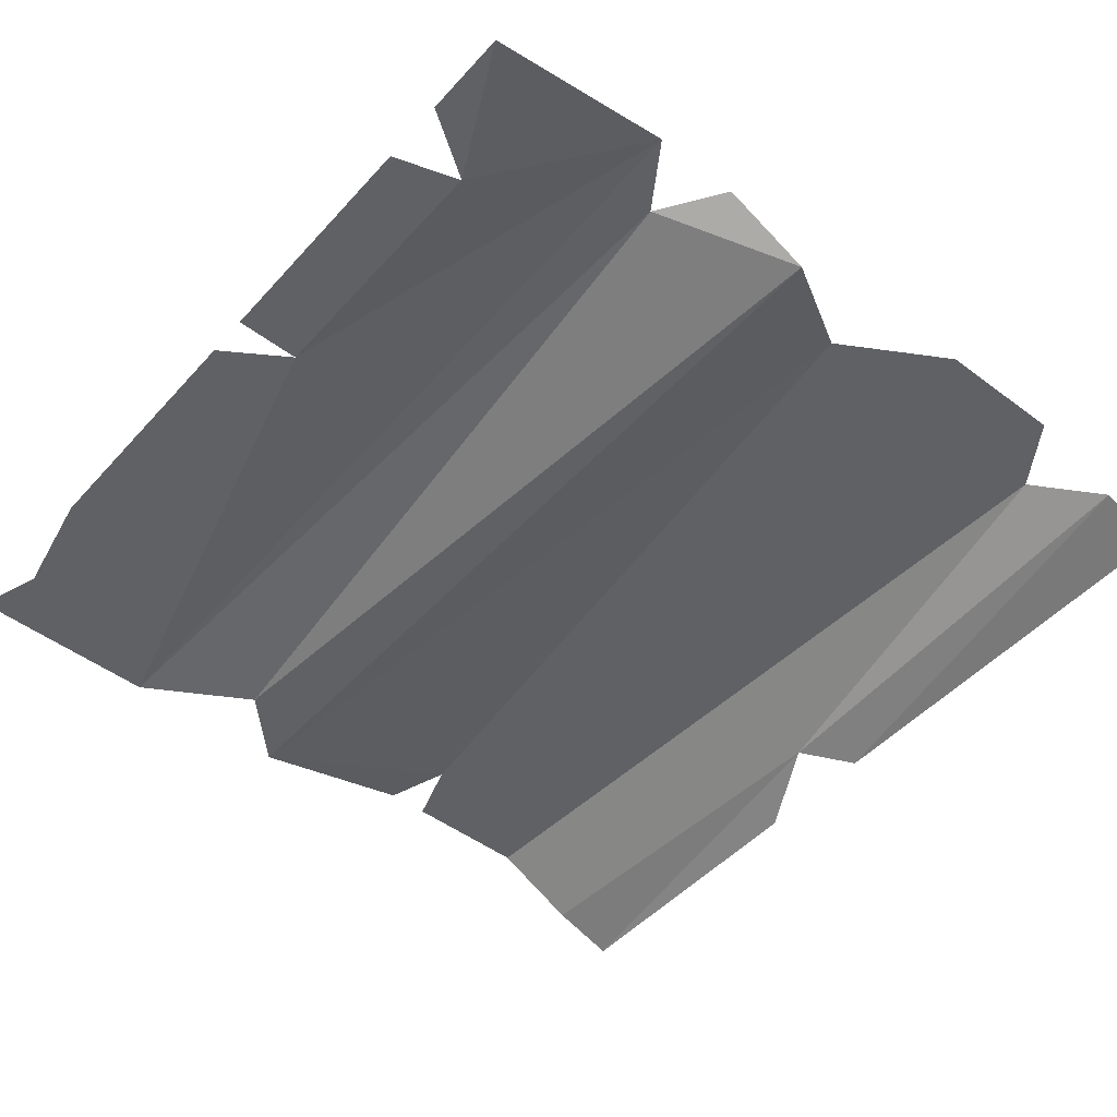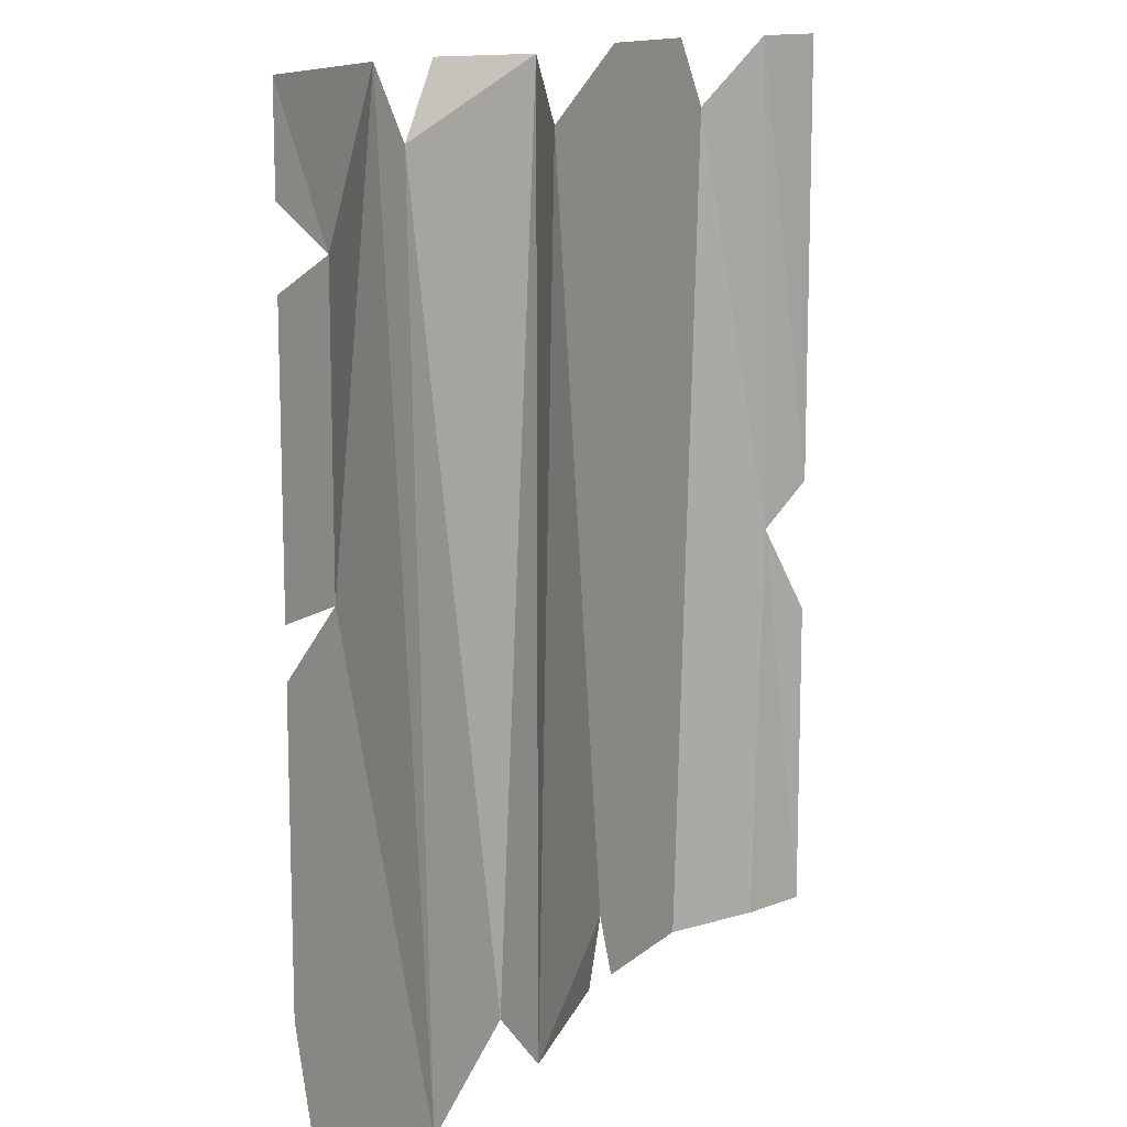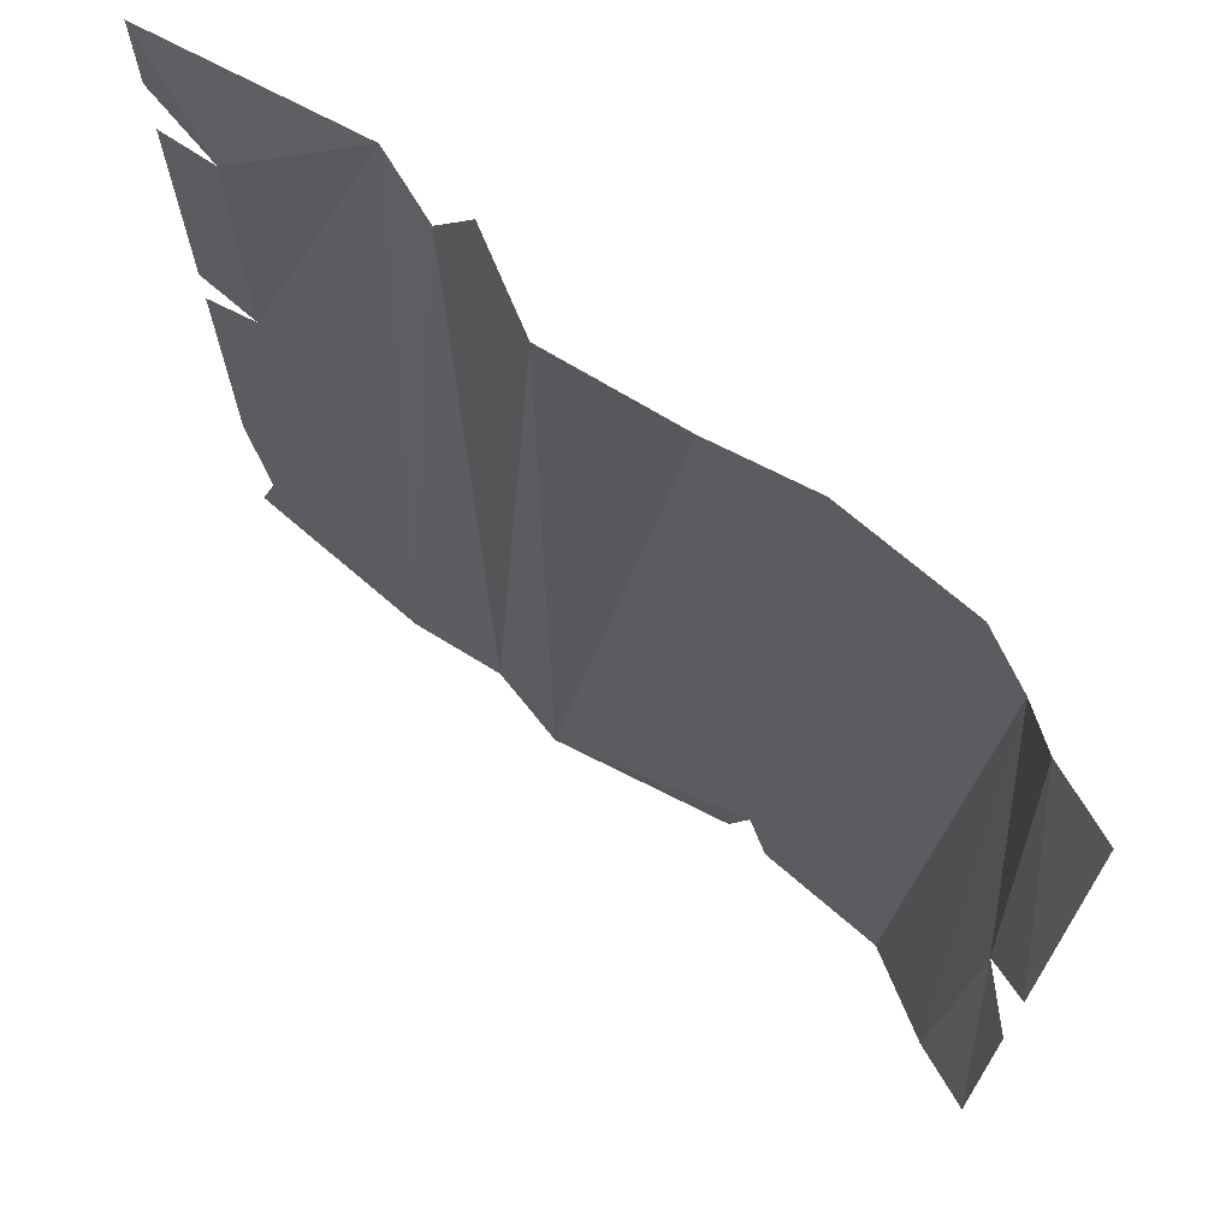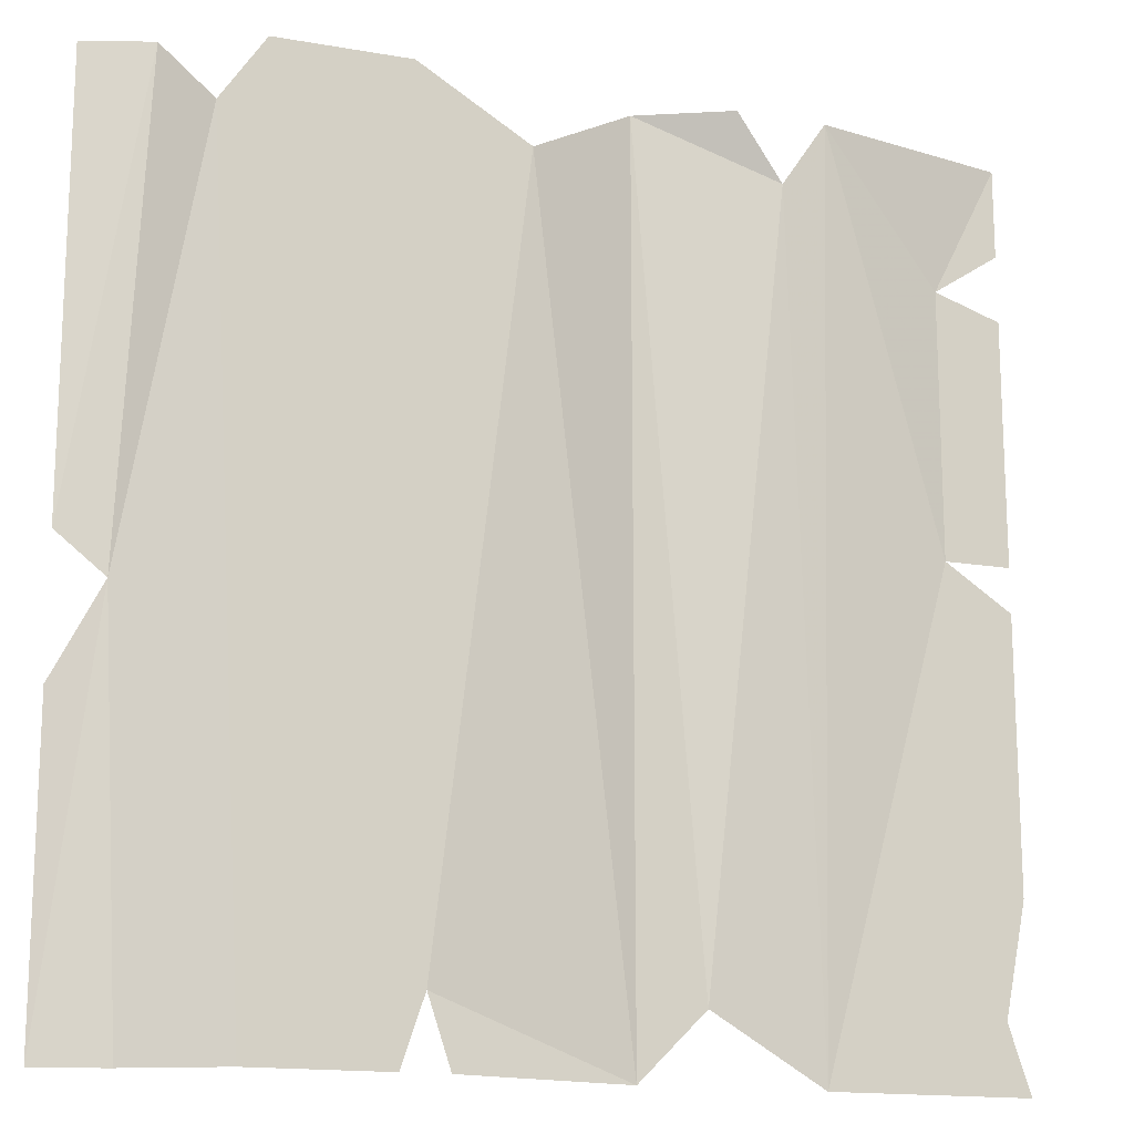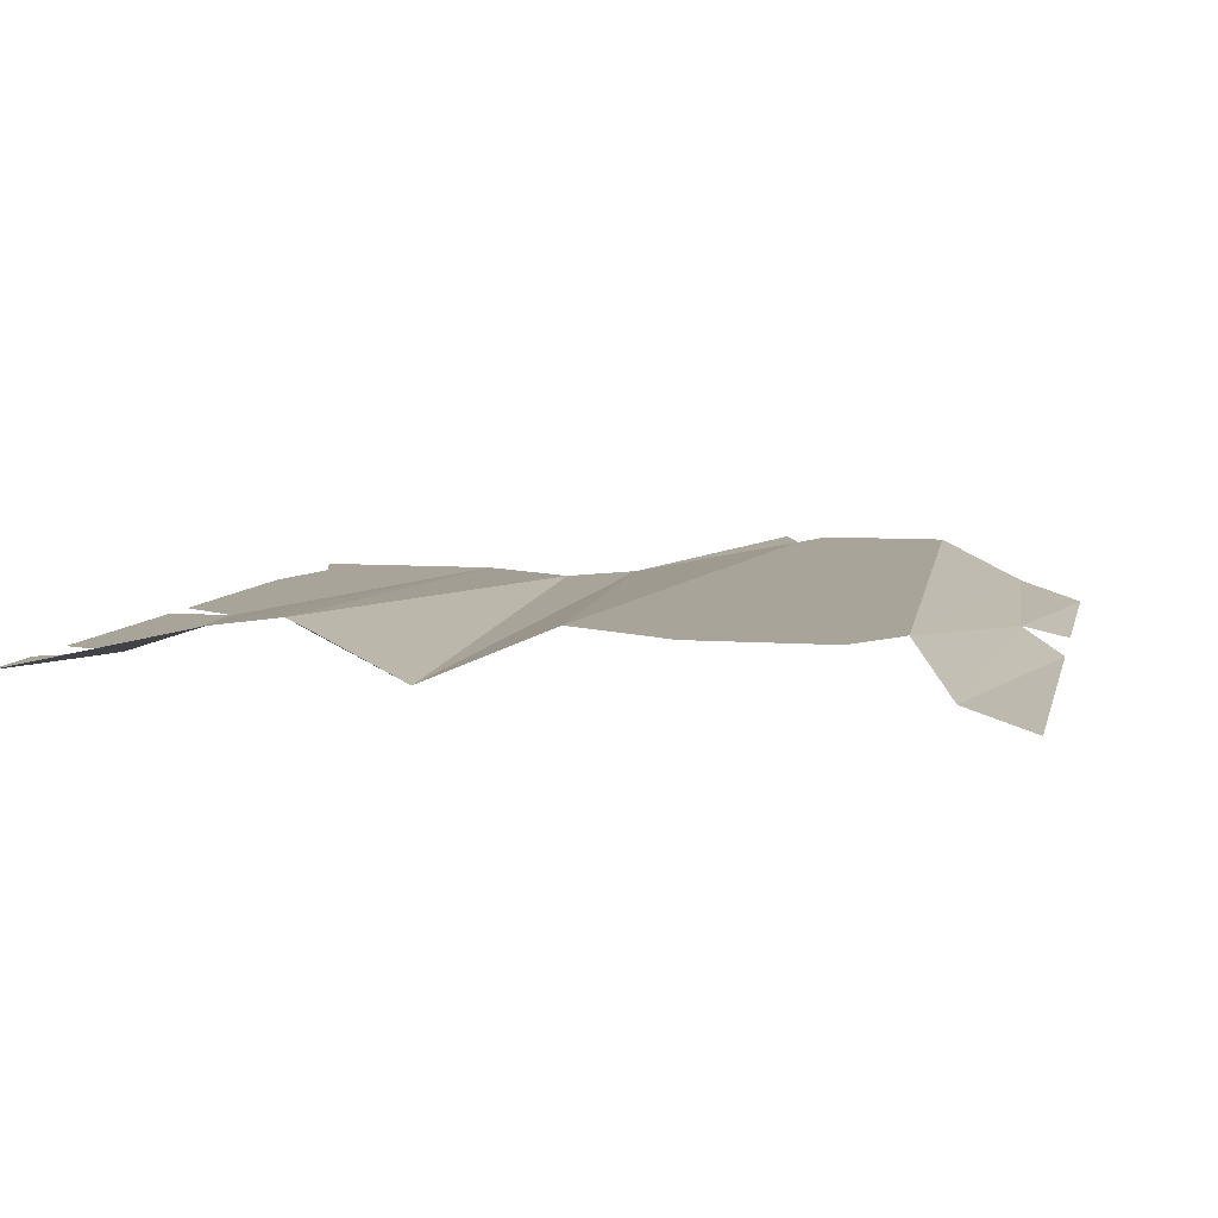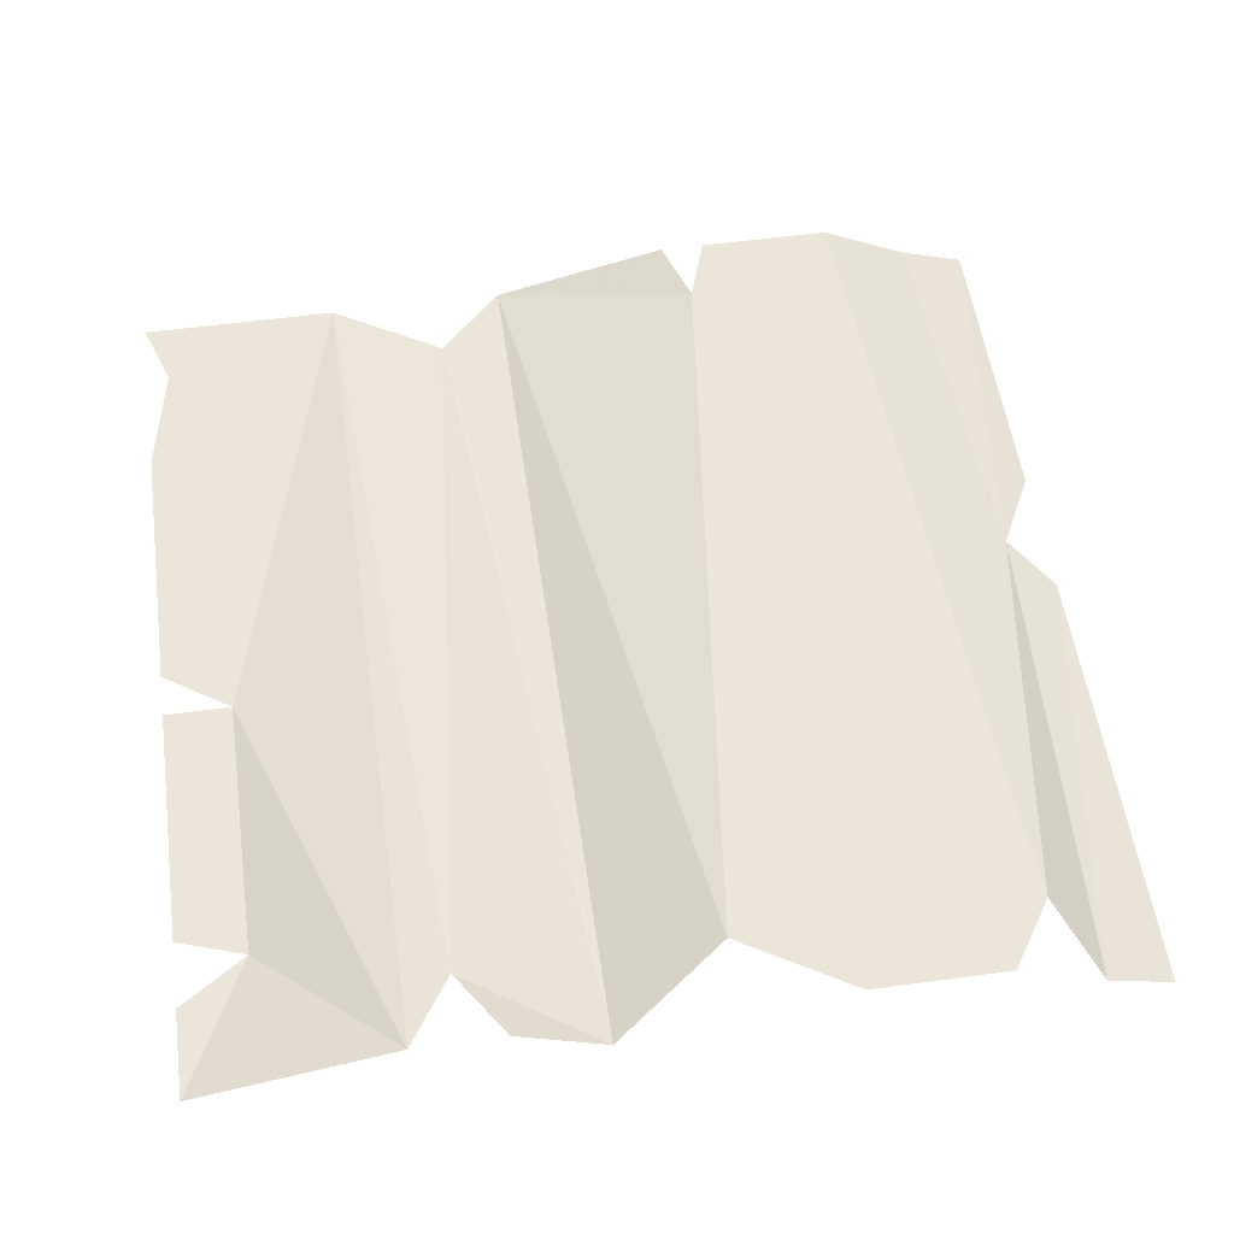
<metadata>
{"format":"obj","ext":"obj","renderer":"f3d","projection":"perspective","resolution":1024,"background":"white","views":[{"elev":-48.5,"azim":-39.9,"up":"+Y"},{"elev":13.0,"azim":-61.1,"up":"+Z"},{"elev":70.2,"azim":40.9,"up":"+Z"},{"elev":-15.6,"azim":159.9,"up":"+Z"},{"elev":7.1,"azim":12.6,"up":"+Y"},{"elev":55.1,"azim":-8.1,"up":"+Y"}]}
</metadata>
<code>
o item/certificate
v -20 -2 20
v -20 -2 16
v -17 -2 14
v -11 0 20
v -17 -2 2
v -11 -2 -20
v -9 0 17
v -6 -2 -17
v -3 -2 20
v -7 0 20
v -20 -2 13
v -20 -2 2
v -20 -2 0
v -20 -2 -12
v -19 -2 -17
v -20 -2 -20
v -3 -2 -20
v 2 0 17
v 6 0 -17
v 7 0 20
v 7 0 -20
v 13 0 20
v 13 0 -20
v 15 0 17
v 17 -2 -20
v 18 -2 -2
v 17 -2 20
v 20 -3 0
v 20 -3 20
v 5 0 -20
v 20 -3 -20
v 20 -3 -6
f 1 2 3
f 1 3 4
f 4 3 5
f 4 5 6
f 4 6 7
f 7 6 8
f 7 8 9
f 7 9 10
f 3 11 12
f 3 12 5
f 5 13 14
f 5 14 15
f 5 15 6
f 6 15 16
f 8 17 9
f 9 17 18
f 18 17 19
f 18 19 20
f 20 19 21
f 20 21 22
f 22 21 23
f 22 23 24
f 24 23 25
f 24 25 26
f 24 26 27
f 27 26 28
f 27 28 29
f 17 30 19
f 31 32 26
f 31 26 25

</code>
